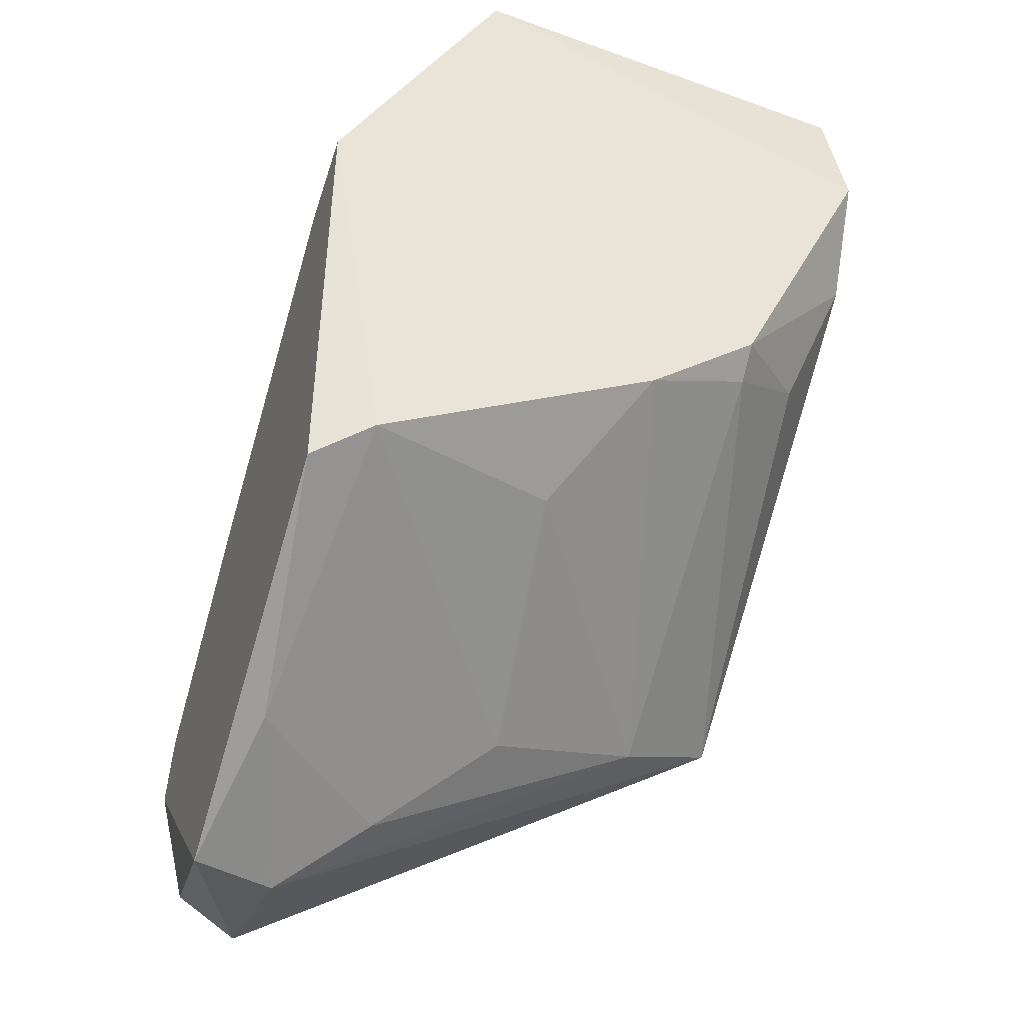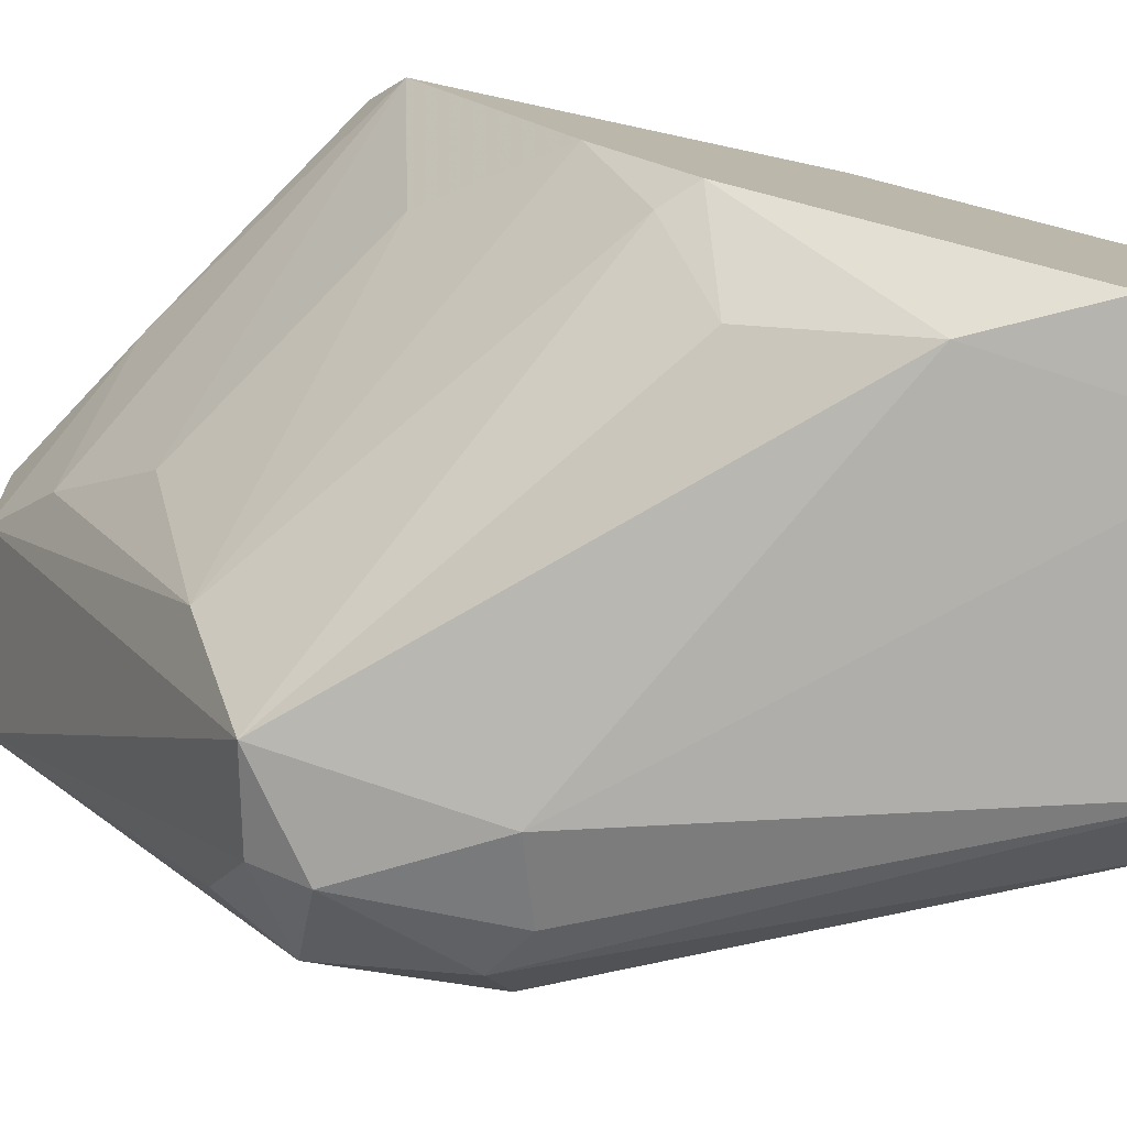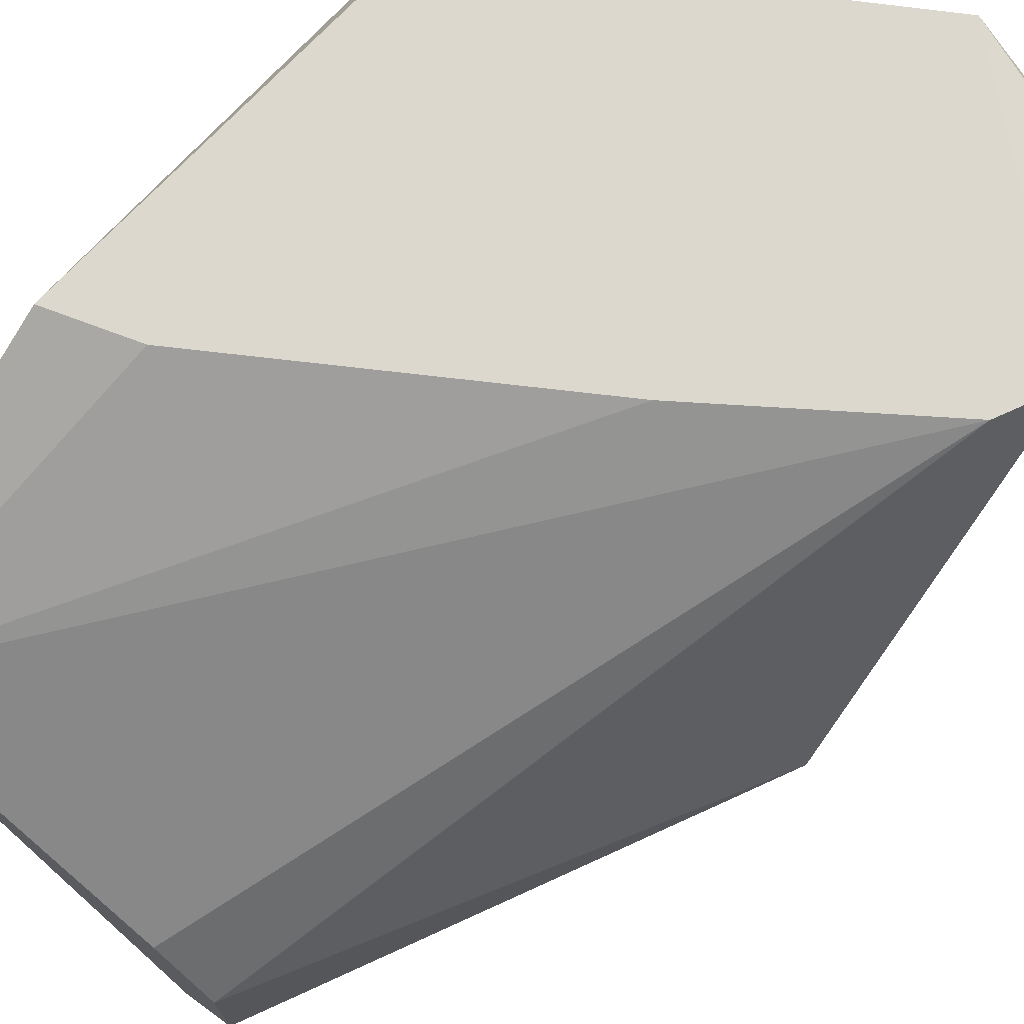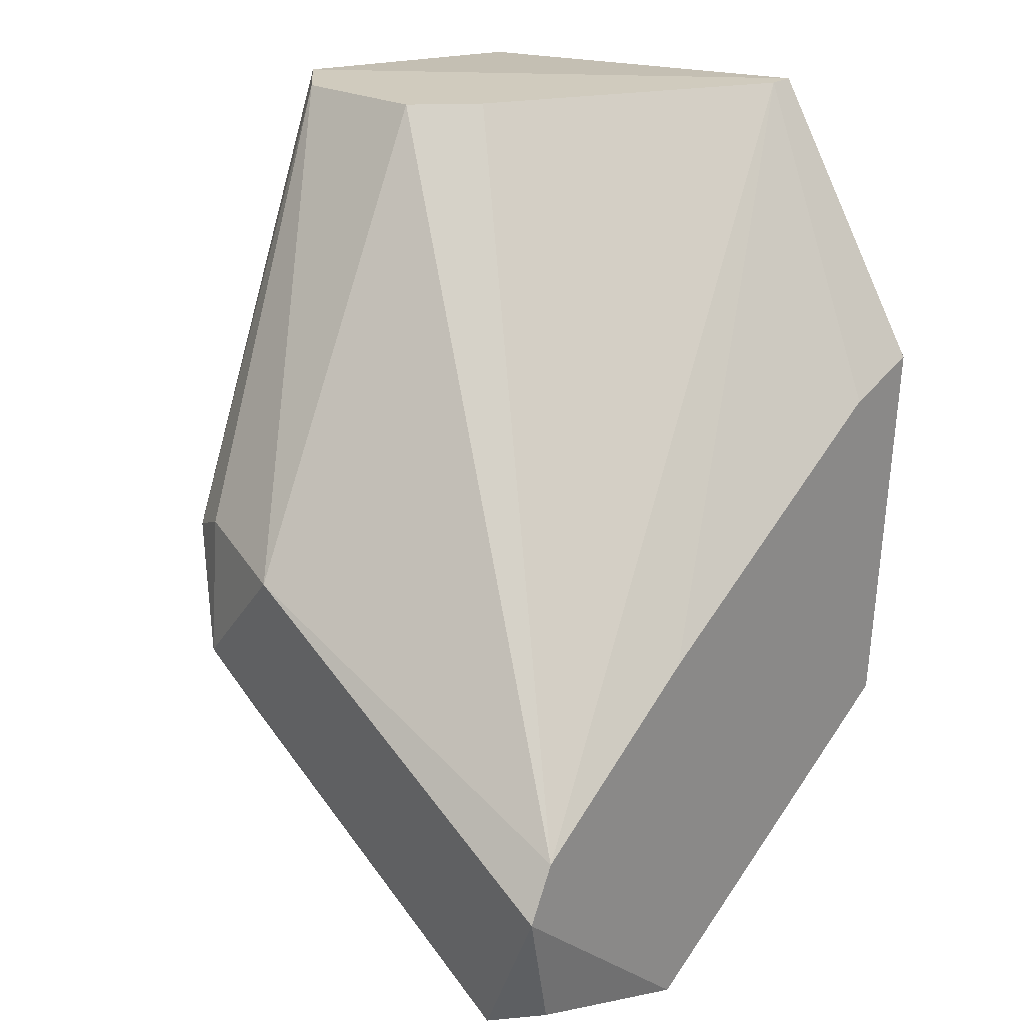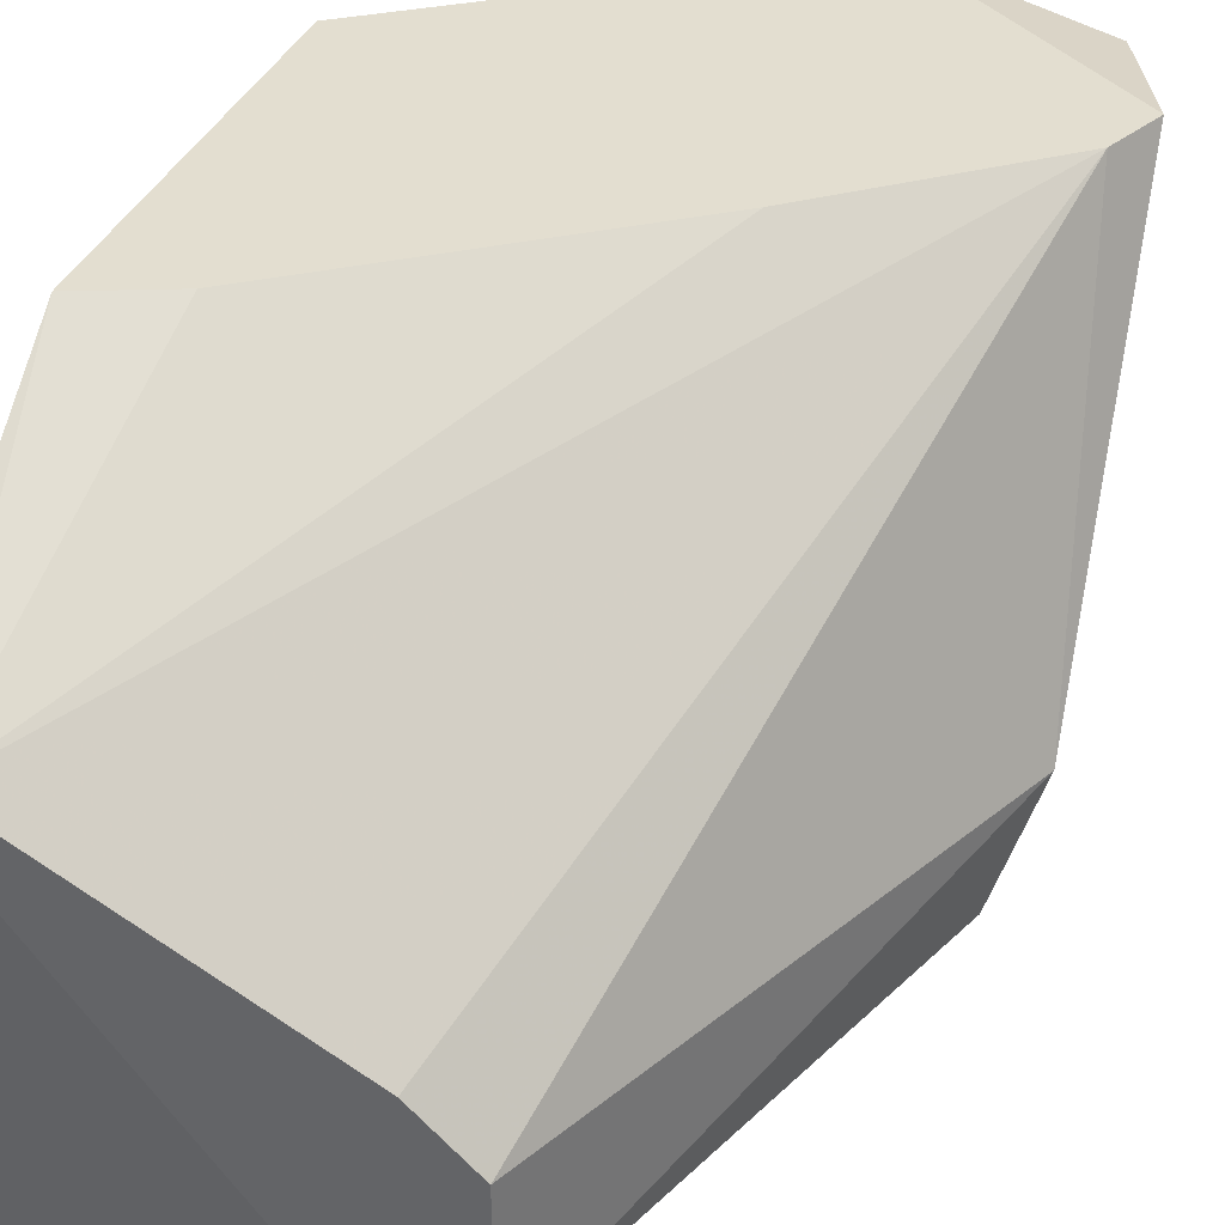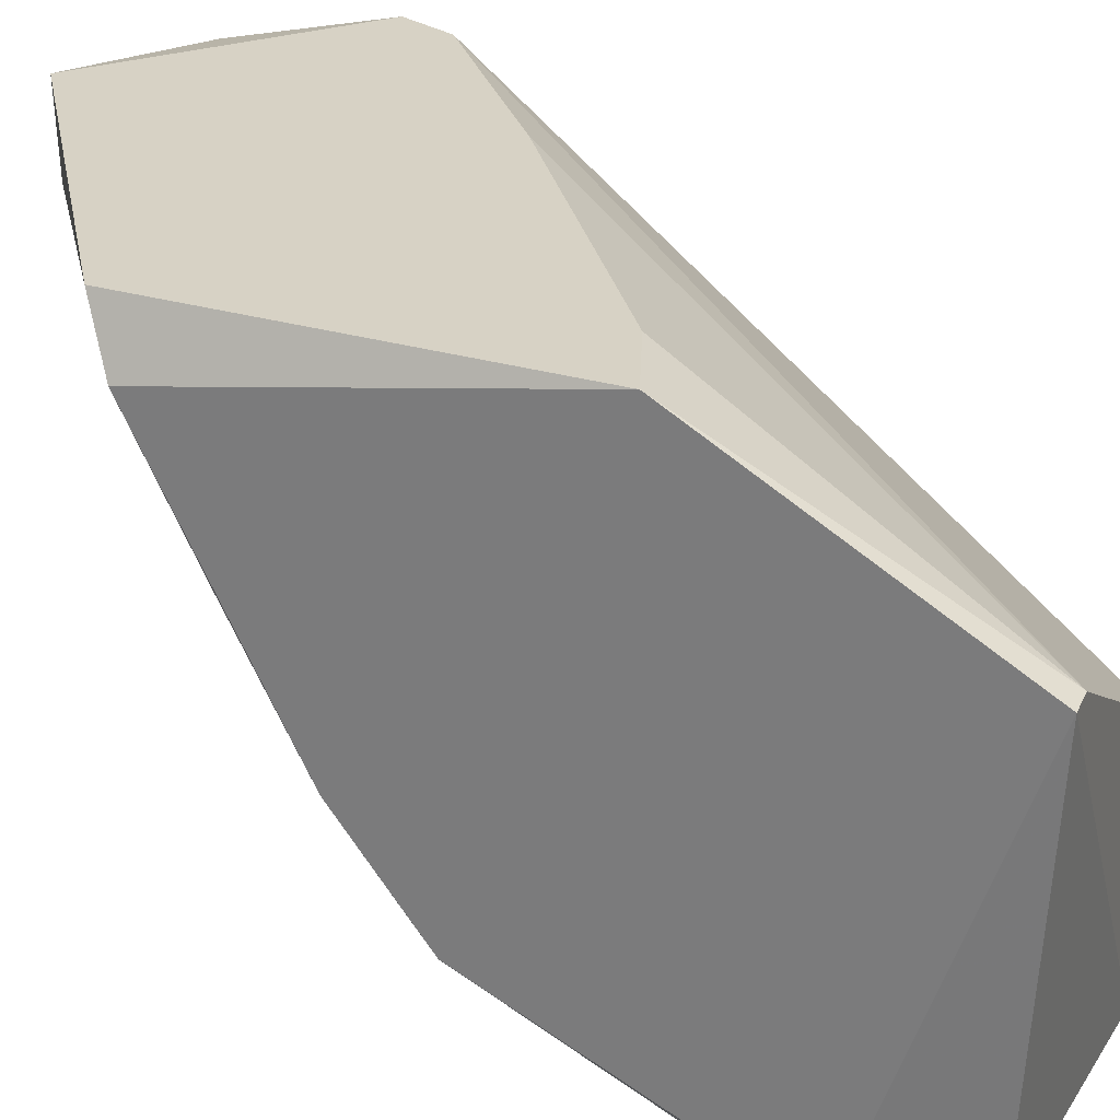
<metadata>
{"format":"obj","ext":"obj","renderer":"f3d","projection":"perspective","resolution":1024,"background":"white","views":[{"elev":-38.8,"azim":70.5,"up":"+Y"},{"elev":-78.8,"azim":77.4,"up":"+Z"},{"elev":72.5,"azim":-140.9,"up":"+Z"},{"elev":23.5,"azim":-48.7,"up":"+Y"},{"elev":35.8,"azim":-163.7,"up":"+Z"},{"elev":27.4,"azim":110.7,"up":"+Z"}]}
</metadata>
<code>
v -0.9523 -0.9522 -0.4128
v -0.2857 -0.2858 -0.3176
v -0.6984 0.03175 -0.7619
v -0.2857 -0.6983 -0.381
v -0.7619 -0.6983 -0.9523
v -0.9841 -0.7618 -0.3176
v -0.9136 -0.4761 -0.9175
v -0.304 0.005222 -0.9674
v -0.3175 0.03175 -0.508
v -0.2857 -0.4445 -0.8253
v -0.7302 -0.984 -0.3176
v -0.6349 0.03175 -0.984
v -0.9841 -0.4761 -0.7301
v -0.6349 -0.8252 -0.635
v -0.9502 -0.6194 -0.8672
v -0.2857 -0.1271 -0.984
v -0.9523 -0.6983 -0.3176
v -0.3175 -0.7301 -0.3176
v -0.7619 -0.984 -0.4128
v -0.7776 -0.4761 -0.9806
v -0.6984 0.03175 -0.9205
v -0.2857 0.03175 -0.508
v -0.6349 0.03175 -0.6984
v -0.3492 -0.2541 -0.984
v -0.2857 -0.5396 -0.6984
v -0.6984 -0.7618 -0.8253
v -0.8627 -0.6755 -0.923
v -0.381 -0.3175 -0.3176
v -0.381 -0.4128 -0.9205
v -0.9404 -0.4485 -0.861
v -0.9313 -0.9207 -0.3407
v -0.3714 -0.007689 -0.9888
v -0.8639 -0.6193 -0.9529
v -0.381 -0.6665 -0.6033
v -0.6984 -0.9205 -0.508
v -0.7302 -0.5396 -0.3176
v -0.3175 -0.4761 -0.8253
v -0.5715 -0.8888 -0.3493
v -0.8605 -0.448 -0.9487
v -0.9165 -0.7014 -0.8356
f 15 27 40
f 2 4 10
f 2 6 11
f 3 9 12
f 1 6 13
f 1 13 15
f 2 10 16
f 6 2 17
f 13 6 17
f 3 13 17
f 4 2 18
f 2 11 18
f 1 5 19
f 11 1 19
f 3 12 21
f 12 7 21
f 13 3 21
f 9 2 22
f 8 12 22
f 12 9 22
f 2 16 22
f 16 8 22
f 9 3 23
f 17 9 23
f 3 17 23
f 16 10 24
f 5 20 24
f 10 4 25
f 19 5 26
f 5 1 27
f 2 9 28
f 17 2 28
f 5 24 29
f 24 10 29
f 7 15 30
f 15 13 30
f 21 7 30
f 13 21 30
f 6 1 31
f 1 11 31
f 11 6 31
f 12 8 32
f 8 16 32
f 20 12 32
f 16 24 32
f 24 20 32
f 15 7 33
f 20 5 33
f 5 27 33
f 27 15 33
f 4 14 34
f 25 4 34
f 14 26 34
f 26 25 34
f 14 4 35
f 26 14 35
f 19 26 35
f 9 17 36
f 28 9 36
f 17 28 36
f 10 25 37
f 25 26 37
f 26 5 37
f 5 29 37
f 29 10 37
f 4 18 38
f 18 11 38
f 11 19 38
f 35 4 38
f 19 35 38
f 7 12 39
f 12 20 39
f 33 7 39
f 20 33 39
f 1 15 40
f 27 1 40

</code>
